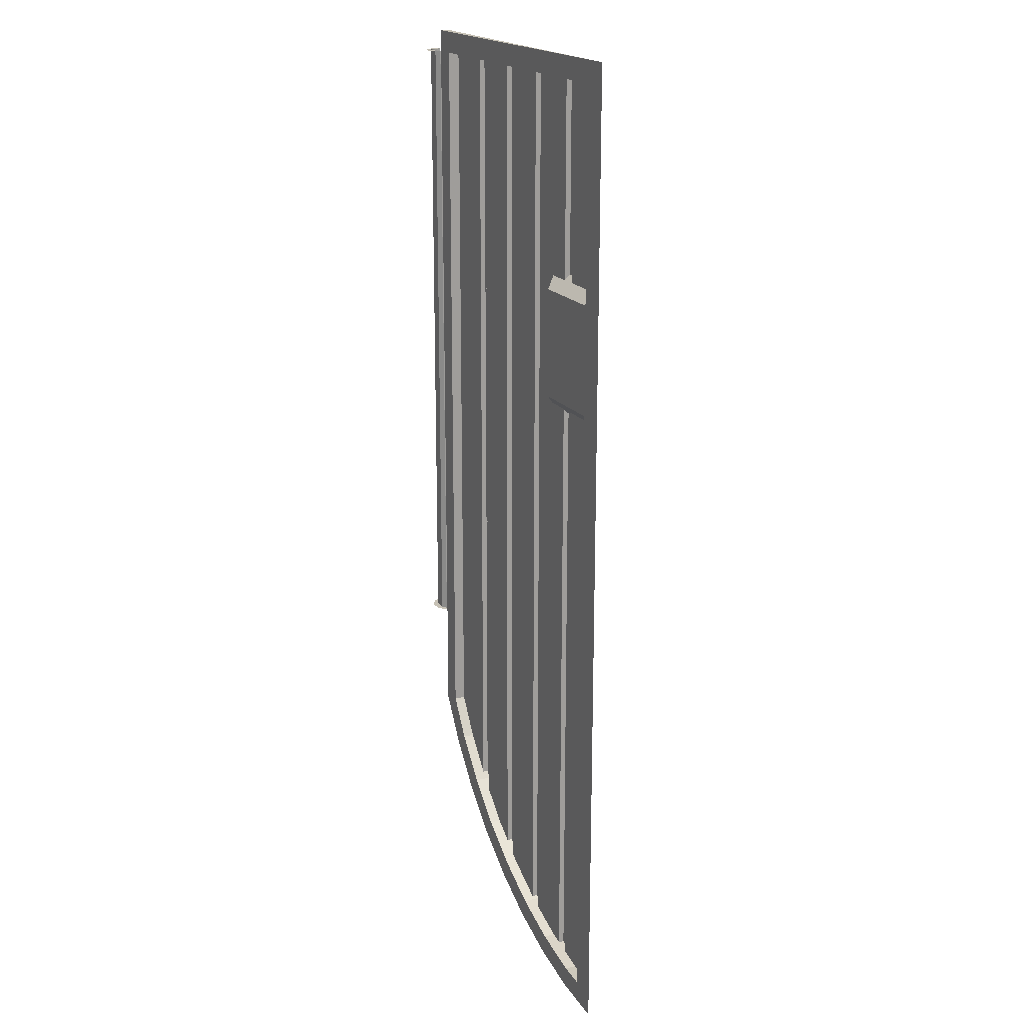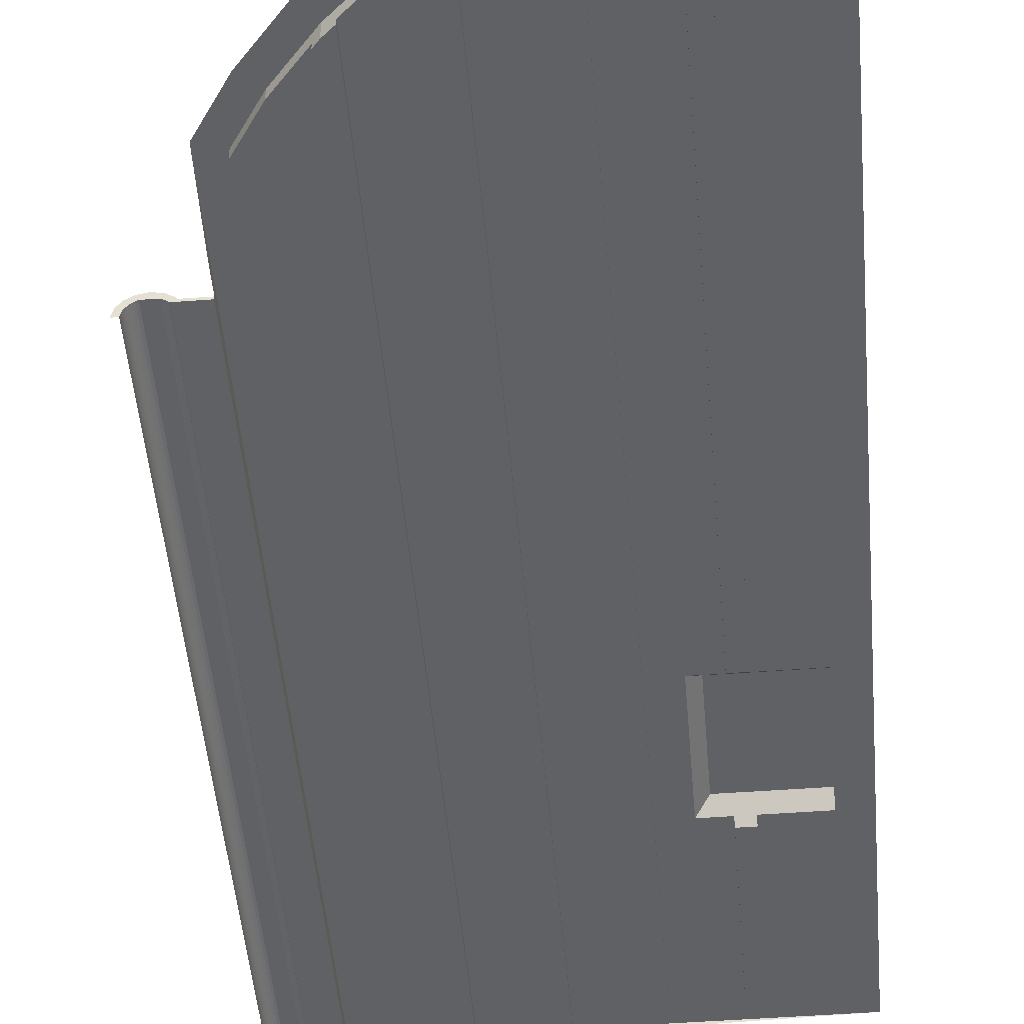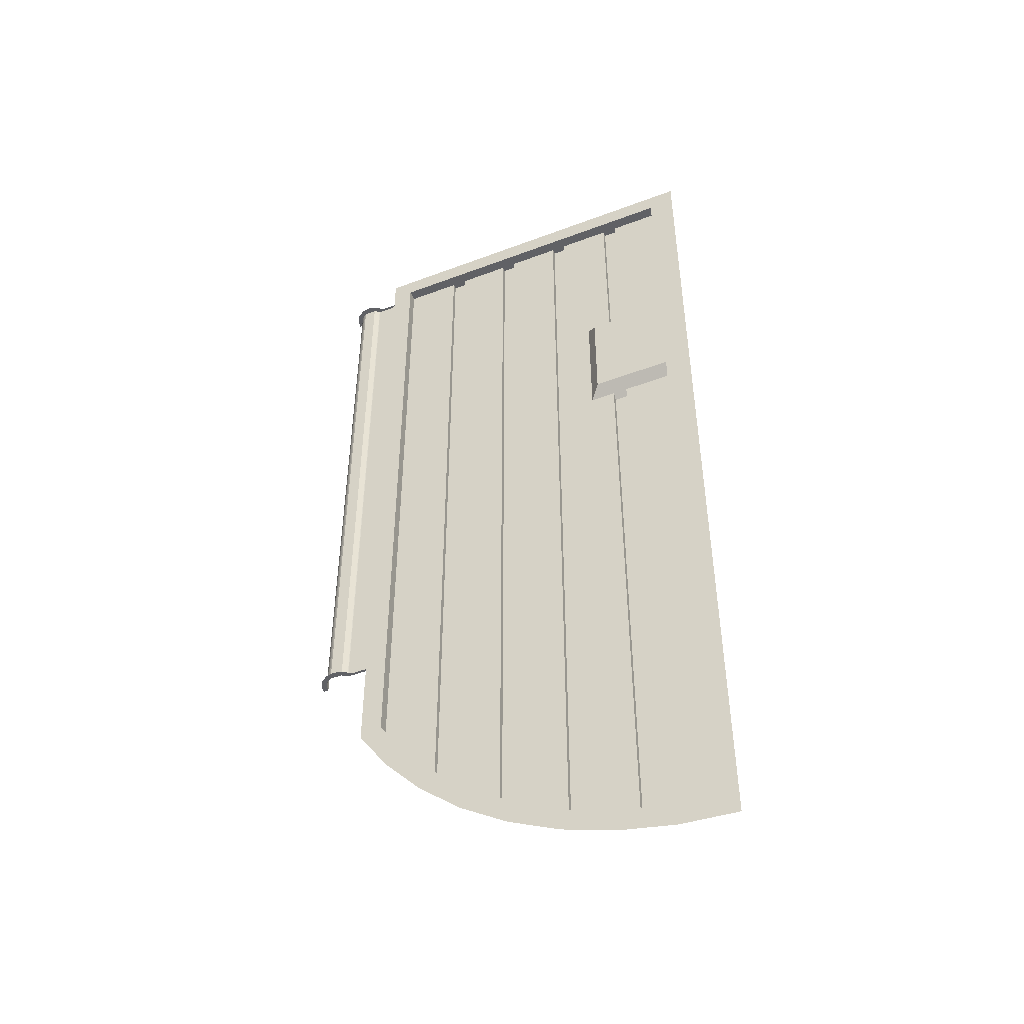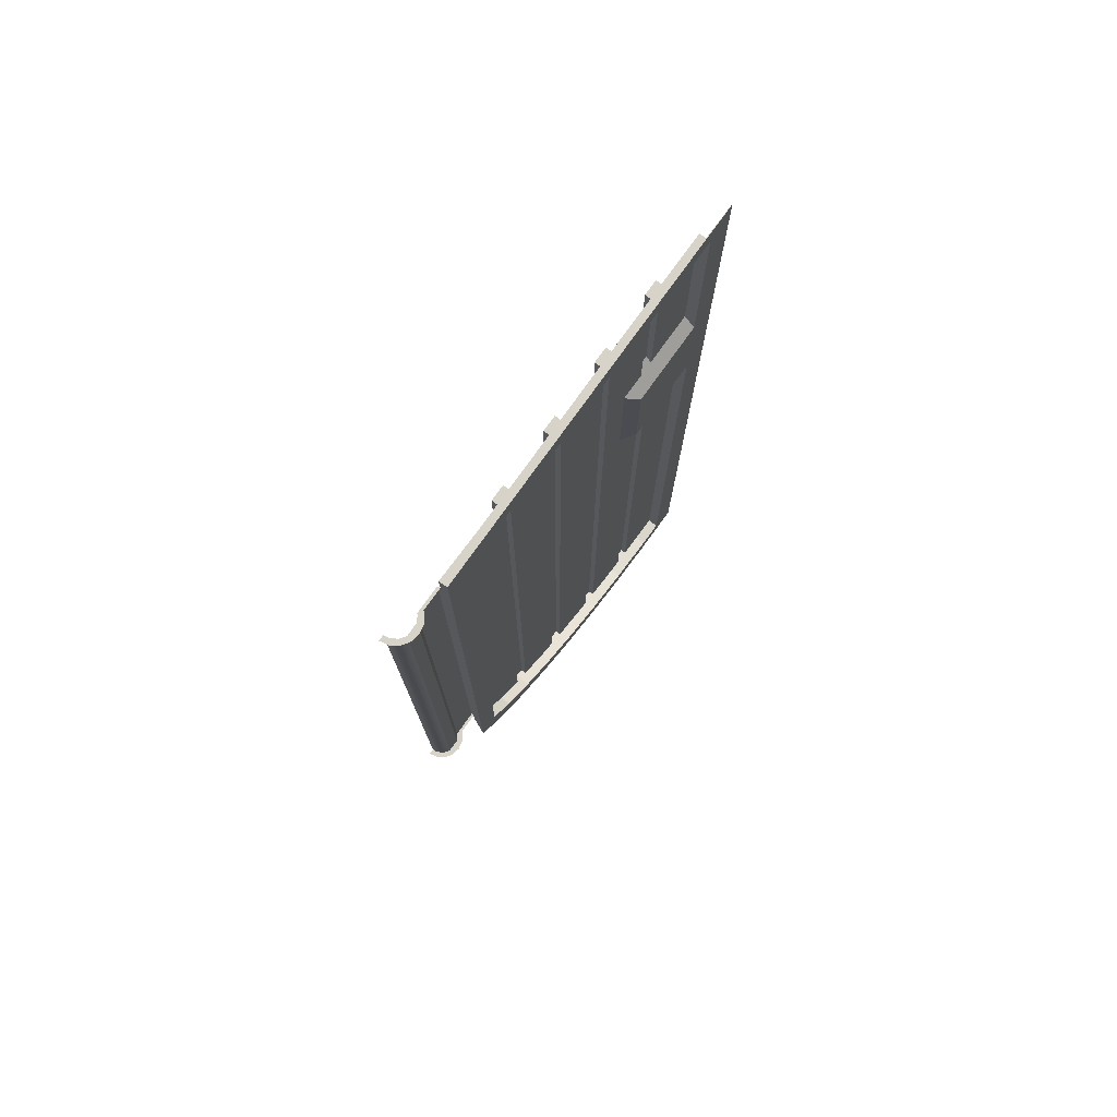
<metadata>
{"format":"obj","ext":"obj","renderer":"f3d","projection":"perspective","resolution":1024,"background":"white","views":[{"elev":18.7,"azim":65.3,"up":"+Y"},{"elev":-48.9,"azim":4.8,"up":"+Z"},{"elev":-48.7,"azim":22.8,"up":"+Y"},{"elev":77.2,"azim":-54.4,"up":"+Y"}]}
</metadata>
<code>
v -0.2 6.275 0
v -0.1848 6.275 0.07654
v -0.1386 6.275 0.0574
v -0.15 6.275 0
v -0.1848 6.275 0.07654
v -0.1414 6.275 0.1414
v -0.1061 6.275 0.1061
v -0.1386 6.275 0.0574
v -0.1414 6.275 0.1414
v -0.07654 6.275 0.1848
v -0.0574 6.275 0.1386
v -0.1061 6.275 0.1061
v -0.07654 6.275 0.1848
v 0 6.275 0.2
v 0 6.275 0.15
v -0.0574 6.275 0.1386
v 0 6.275 0.2
v 0.07654 6.275 0.1848
v 0.0574 6.275 0.1386
v 0 6.275 0.15
v 0.07654 6.275 0.1848
v 0.1414 6.275 0.1414
v 0.1061 6.275 0.1061
v 0.0574 6.275 0.1386
v -0.0574 6.275 0.1386
v -0.0574 0.325 0.1386
v 0.0574 0.325 0.1386
v 0.0574 6.275 0.1386
v 0.35 0.325 0.1
v 0.35 6.275 0.1
v 0.1101 6.275 0.1
v 0.1101 0.325 0.1
v 0.35 6.275 0.125
v 0.35 6.275 0.1
v 0.35 0.325 0.1
v 0.35 0.325 0.125
v -0.15 6.275 0
v -0.1487 6.275 0.01957
v -0.1487 0.325 0.01957
v -0.15 0.325 0
v -0.1487 6.275 0.01957
v -0.1449 6.275 0.03882
v -0.1449 0.325 0.03882
v -0.1487 0.325 0.01957
v -0.1449 6.275 0.03882
v -0.1386 6.275 0.0574
v -0.1386 0.325 0.0574
v -0.1449 0.325 0.03882
v -0.1386 6.275 0.0574
v -0.1299 6.275 0.075
v -0.1299 0.325 0.075
v -0.1386 0.325 0.0574
v -0.1299 6.275 0.075
v -0.119 6.275 0.09132
v -0.119 0.325 0.09132
v -0.1299 0.325 0.075
v -0.119 6.275 0.09132
v -0.1061 6.275 0.1061
v -0.1061 0.325 0.1061
v -0.119 0.325 0.09132
v -0.1061 6.275 0.1061
v -0.09132 6.275 0.119
v -0.09132 0.325 0.119
v -0.1061 0.325 0.1061
v -0.09132 6.275 0.119
v -0.075 6.275 0.1299
v -0.075 0.325 0.1299
v -0.09132 0.325 0.119
v -0.075 6.275 0.1299
v -0.0574 6.275 0.1386
v -0.0574 0.325 0.1386
v -0.075 0.325 0.1299
v -0.2 0.325 0
v -0.1848 0.325 0.07654
v -0.1386 0.325 0.0574
v -0.15 0.325 0
v -0.1848 0.325 0.07654
v -0.1414 0.325 0.1414
v -0.1061 0.325 0.1061
v -0.1386 0.325 0.0574
v -0.1414 0.325 0.1414
v -0.07654 0.325 0.1848
v -0.0574 0.325 0.1386
v -0.1061 0.325 0.1061
v -0.07654 0.325 0.1848
v 0 0.325 0.2
v 0 0.325 0.15
v -0.0574 0.325 0.1386
v 0 0.325 0.2
v 0.07654 0.325 0.1848
v 0.0574 0.325 0.1386
v 0 0.325 0.15
v 0.07654 0.325 0.1848
v 0.1414 0.325 0.1414
v 0.1061 0.325 0.1061
v 0.0574 0.325 0.1386
v 0 6.275 0.15
v -0.0574 6.275 0.1386
v 0.0574 6.275 0.1386
v 0.1414 6.275 0.1414
v 0.1061 6.275 0.1061
v 0.1101 6.275 0.1
v 0.1524 6.275 0.125
v 0.35 6.275 0.125
v 0.1524 6.275 0.125
v 0.1101 6.275 0.1
v 0.35 6.275 0.1
v 0.1061 6.275 0.1061
v 0.0574 6.275 0.1386
v 0.0574 0.325 0.1386
v 0.1061 0.325 0.1061
v 0.1101 6.275 0.1
v 0.1061 6.275 0.1061
v 0.1061 0.325 0.1061
v 0.1101 0.325 0.1
v 0.35 6.275 0.125
v 0.35 6.5 0.2
v 0.35 6.5 0.125
v 0.35 0.325 0.125
v 0.35 -0.621 0.2
v 0.35 6.5 0.2
v 0.35 6.275 0.125
v 0.35 0.325 0.125
v 0.35 0.1 0.125
v 0.35 -0.621 0.2
v 0 0.325 0.15
v 0.0574 0.325 0.1386
v -0.0574 0.325 0.1386
v 0.1524 0.325 0.125
v 0.1101 0.325 0.1
v 0.1061 0.325 0.1061
v 0.1414 0.325 0.1414
v 0.35 0.325 0.125
v 0.35 0.325 0.1
v 0.1101 0.325 0.1
v 0.1524 0.325 0.125
v 2.8 4.4 0.2
v 3.55 4.4 0.2
v 3.55 3.4 0.2
v 2.8 3.4 0.2
v 3.075 4.55 0.05
v 3.075 4.5 0.1
v 2.938 4.5 0.1
v 2.938 4.55 0.05
v 3.075 4.5 0.1
v 3.55 4.4 0.2
v 3.55 4.5 0.1
v 2.938 4.5 0.1
v 2.8 4.4 0.2
v 3.55 4.4 0.2
v 3.075 4.5 0.1
v 2.7 4.5 0.1
v 2.8 4.4 0.2
v 2.938 4.5 0.1
v 3.55 3.3 0.1
v 3.55 3.4 0.2
v 3.075 3.3 0.1
v 2.938 3.3 0.1
v 3.075 3.3 0.1
v 3.55 3.4 0.2
v 2.8 3.4 0.2
v 2.938 3.3 0.1
v 2.8 3.4 0.2
v 2.7 3.3 0.1
v 2.7 3.3 0.1
v 2.8 3.4 0.2
v 2.8 4.4 0.2
v 2.7 4.5 0.1
v 1.062 6.3 0.05
v 1.062 -1.229 0.05
v 1.2 -1.229 0.05
v 1.2 6.3 0.05
v 1.2 6.3 0.05
v 1.2 -1.229 0.05
v 1.2 -1.229 0.1
v 1.2 6.3 0.1
v 1.062 -1.229 0.05
v 1.062 6.3 0.05
v 1.062 6.3 0.1
v 1.062 -1.229 0.1
v 1.062 6.3 0.05
v 1.2 6.3 0.05
v 1.2 6.3 0.1
v 1.062 6.3 0.1
v 1.688 6.3 0.05
v 1.688 -1.749 0.05
v 1.825 -1.749 0.05
v 1.825 6.3 0.05
v 1.825 6.3 0.05
v 1.825 -1.749 0.05
v 1.825 -1.749 0.1
v 1.825 6.3 0.1
v 1.688 -1.749 0.05
v 1.688 6.3 0.05
v 1.688 6.3 0.1
v 1.688 -1.749 0.1
v 1.688 6.3 0.05
v 1.825 6.3 0.05
v 1.825 6.3 0.1
v 1.688 6.3 0.1
v 2.312 6.3 0.05
v 2.312 -2.094 0.05
v 2.45 -2.094 0.05
v 2.45 6.3 0.05
v 2.45 6.3 0.05
v 2.45 -2.094 0.05
v 2.45 -2.094 0.1
v 2.45 6.3 0.1
v 2.312 -2.094 0.05
v 2.312 6.3 0.05
v 2.312 6.3 0.1
v 2.312 -2.094 0.1
v 2.312 6.3 0.05
v 2.45 6.3 0.05
v 2.45 6.3 0.1
v 2.312 6.3 0.1
v 3.075 6.3 0.05
v 2.938 6.3 0.05
v 2.938 4.55 0.05
v 3.075 4.55 0.05
v 2.938 6.3 0.1
v 2.938 6.3 0.05
v 3.075 6.3 0.05
v 3.075 6.3 0.1
v 3.075 3.25 0.05
v 2.938 3.25 0.05
v 2.938 -2.294 0.05
v 3.075 -2.294 0.05
v 2.938 3.3 0.1
v 2.938 3.25 0.05
v 3.075 3.25 0.05
v 3.075 3.3 0.1
v 1.2 -1.363 0.05
v 1.2 -1.229 0.05
v 1.2 -1.229 0.1
v 1.2 -1.363 0.1
v 1.825 -1.841 0.05
v 1.825 -1.749 0.05
v 1.825 -1.749 0.1
v 1.825 -1.841 0.1
v 2.45 -2.146 0.05
v 2.45 -2.094 0.05
v 2.45 -2.094 0.1
v 2.45 -2.146 0.1
v 3.075 -2.322 0.05
v 3.075 -2.294 0.05
v 3.075 -2.294 0.1
v 3.075 -2.322 0.1
v 0.55 -0.5611 0.2
v 0.55 6.3 0.2
v 0.55 6.3 0.1
v 0.55 -0.5611 0.1
v 3.304 -2.367 0.2
v 3.278 -2.566 0.2
v 3.8 -2.6 0.2
v 3.55 -2.384 0.2
v 2.817 -2.27 0.2
v 2.765 -2.464 0.2
v 3.278 -2.566 0.2
v 3.304 -2.367 0.2
v 2.346 -2.111 0.2
v 2.269 -2.296 0.2
v 2.765 -2.464 0.2
v 2.817 -2.27 0.2
v 1.9 -1.891 0.2
v 1.8 -2.064 0.2
v 2.269 -2.296 0.2
v 2.346 -2.111 0.2
v 1.487 -1.615 0.2
v 1.365 -1.774 0.2
v 1.8 -2.064 0.2
v 1.9 -1.891 0.2
v 1.113 -1.287 0.2
v 0.9716 -1.428 0.2
v 1.365 -1.774 0.2
v 1.487 -1.615 0.2
v 0.7851 -0.9134 0.2
v 0.6264 -1.035 0.2
v 0.9716 -1.428 0.2
v 1.113 -1.287 0.2
v 0.55 -0.5611 0.2
v 0.35 -0.621 0.2
v 0.6264 -1.035 0.2
v 0.7851 -0.9134 0.2
v 0.55 -0.5611 0.2
v 0.55 6.3 0.2
v 0.35 6.5 0.2
v 0.35 -0.621 0.2
v 3.55 6.3 0.2
v 3.8 6.5 0.2
v 0.35 6.5 0.2
v 0.55 6.3 0.2
v 3.55 4.4 0.2
v 3.8 6.5 0.2
v 3.55 6.3 0.2
v 3.55 3.4 0.2
v 3.8 -2.6 0.2
v 3.8 6.5 0.2
v 3.55 4.4 0.2
v 3.55 -2.384 0.2
v 3.8 -2.6 0.2
v 3.55 3.4 0.2
v 0.35 6.5 0.2
v 3.8 6.5 0.2
v 0.35 6.5 0.125
v 1.062 6.3 0.1
v 0.55 6.3 0.2
v 0.55 6.3 0.1
v 1.2 6.3 0.1
v 0.55 6.3 0.2
v 1.062 6.3 0.1
v 1.688 6.3 0.1
v 0.55 6.3 0.2
v 1.2 6.3 0.1
v 1.825 6.3 0.1
v 0.55 6.3 0.2
v 1.688 6.3 0.1
v 2.312 6.3 0.1
v 3.55 6.3 0.2
v 0.55 6.3 0.2
v 1.825 6.3 0.1
v 2.45 6.3 0.1
v 3.55 6.3 0.2
v 2.312 6.3 0.1
v 2.938 6.3 0.1
v 3.55 6.3 0.2
v 2.45 6.3 0.1
v 3.075 6.3 0.1
v 3.55 6.3 0.2
v 2.938 6.3 0.1
v 3.55 6.3 0.1
v 3.55 6.3 0.2
v 3.075 6.3 0.1
v 3.55 4.5 0.1
v 3.55 4.4 0.2
v 3.55 6.3 0.2
v 3.55 6.3 0.1
v 3.55 -2.384 0.1
v 3.55 -2.384 0.2
v 3.55 3.4 0.2
v 3.55 3.3 0.1
v 0.55 -0.5611 0.1
v 0.55 -0.5611 0.2
v 0.7851 -0.9134 0.2
v 0.7851 -0.9134 0.1
v 1.062 -1.229 0.05
v 1.062 -1.229 0.1
v 1.113 -1.287 0.2
v 1.113 -1.287 0.05
v 1.2 -1.363 0.05
v 1.113 -1.287 0.05
v 1.113 -1.287 0.2
v 1.2 -1.363 0.1
v 0.7851 -0.9134 0.1
v 0.7851 -0.9134 0.2
v 1.113 -1.287 0.2
v 1.062 -1.229 0.1
v 1.2 -1.363 0.1
v 1.113 -1.287 0.2
v 1.487 -1.615 0.2
v 1.487 -1.615 0.1
v 1.487 -1.615 0.1
v 1.487 -1.615 0.2
v 1.688 -1.749 0.1
v 1.688 -1.749 0.1
v 1.487 -1.615 0.2
v 1.9 -1.891 0.2
v 1.825 -1.841 0.1
v 1.688 -1.749 0.05
v 1.688 -1.749 0.1
v 1.825 -1.841 0.1
v 1.825 -1.841 0.05
v 1.825 -1.841 0.1
v 1.9 -1.891 0.2
v 1.9 -1.891 0.1
v 1.9 -1.891 0.1
v 1.9 -1.891 0.2
v 2.346 -2.111 0.2
v 2.312 -2.094 0.1
v 2.312 -2.094 0.05
v 2.312 -2.094 0.1
v 2.346 -2.111 0.2
v 2.346 -2.111 0.05
v 2.45 -2.146 0.05
v 2.346 -2.111 0.05
v 2.346 -2.111 0.2
v 2.45 -2.146 0.1
v 2.45 -2.146 0.1
v 2.346 -2.111 0.2
v 2.817 -2.27 0.2
v 2.817 -2.27 0.1
v 2.817 -2.27 0.1
v 2.817 -2.27 0.2
v 2.938 -2.294 0.1
v 2.938 -2.294 0.1
v 2.817 -2.27 0.2
v 3.304 -2.367 0.2
v 3.075 -2.322 0.1
v 2.938 -2.294 0.05
v 2.938 -2.294 0.1
v 3.075 -2.322 0.1
v 3.075 -2.322 0.05
v 3.075 -2.322 0.1
v 3.304 -2.367 0.2
v 3.304 -2.367 0.1
v 3.304 -2.367 0.1
v 3.304 -2.367 0.2
v 3.55 -2.384 0.2
v 3.55 -2.384 0.1
v 1.062 -1.229 0.1
v 1.062 6.3 0.1
v 0.55 6.3 0.1
v 0.55 -0.5611 0.1
v 1.688 -1.749 0.1
v 1.688 6.3 0.1
v 1.2 6.3 0.1
v 1.2 -1.229 0.1
v 2.312 -2.094 0.1
v 2.312 6.3 0.1
v 1.825 6.3 0.1
v 1.825 -1.749 0.1
v 2.7 4.5 0.1
v 2.938 4.5 0.1
v 2.938 6.3 0.1
v 2.45 6.3 0.1
v 2.7 3.3 0.1
v 2.7 4.5 0.1
v 2.45 6.3 0.1
v 2.45 -2.094 0.1
v 2.45 -2.094 0.1
v 2.938 -2.294 0.1
v 2.938 3.3 0.1
v 2.7 3.3 0.1
v 3.075 4.5 0.1
v 3.55 4.5 0.1
v 3.55 6.3 0.1
v 3.075 6.3 0.1
v 3.075 -2.294 0.1
v 3.55 -2.384 0.1
v 3.55 3.3 0.1
v 3.075 3.3 0.1
v 0.7851 -0.9134 0.1
v 1.062 -1.229 0.1
v 0.55 -0.5611 0.1
v 1.2 -1.363 0.1
v 1.487 -1.615 0.1
v 1.688 -1.749 0.1
v 1.2 -1.229 0.1
v 1.825 -1.841 0.1
v 1.9 -1.891 0.1
v 2.312 -2.094 0.1
v 1.825 -1.749 0.1
v 2.45 -2.146 0.1
v 2.817 -2.27 0.1
v 2.938 -2.294 0.1
v 2.45 -2.094 0.1
v 3.075 -2.322 0.1
v 3.304 -2.367 0.1
v 3.55 -2.384 0.1
v 3.075 -2.294 0.1
v 1.113 -1.287 0.05
v 1.2 -1.363 0.05
v 1.2 -1.229 0.05
v 1.062 -1.229 0.05
v 1.825 -1.841 0.05
v 1.825 -1.749 0.05
v 1.688 -1.749 0.05
v 2.346 -2.111 0.05
v 2.45 -2.146 0.05
v 2.45 -2.094 0.05
v 2.312 -2.094 0.05
v 3.075 -2.322 0.05
v 3.075 -2.294 0.05
v 2.938 -2.294 0.05
v 2.938 4.55 0.05
v 2.938 6.3 0.05
v 2.938 6.3 0.1
v 2.938 4.5 0.1
v 2.938 -2.294 0.05
v 2.938 3.25 0.05
v 2.938 3.3 0.1
v 2.938 -2.294 0.1
v 3.075 4.55 0.05
v 3.075 4.5 0.1
v 3.075 6.3 0.1
v 3.075 6.3 0.05
v 3.075 -2.294 0.05
v 3.075 -2.294 0.1
v 3.075 3.3 0.1
v 3.075 3.25 0.05
g mesh6915491
f 1 3 2
f 3 1 4
f 5 7 6
f 7 5 8
f 9 11 10
f 11 9 12
f 13 15 14
f 15 13 16
f 17 19 18
f 19 17 20
f 21 23 22
f 23 21 24
g mesh6915494
f 25 26 27
f 27 28 25
g mesh6915496
f 29 30 31
f 31 32 29
g mesh6915497
f 33 34 35
f 35 36 33
g mesh6915502
f 37 39 38
f 39 37 40
f 41 43 42
f 43 41 44
f 45 47 46
f 47 45 48
f 49 51 50
f 51 49 52
f 53 55 54
f 55 53 56
f 57 59 58
f 59 57 60
f 61 63 62
f 63 61 64
f 65 67 66
f 67 65 68
f 69 71 70
f 71 69 72
g mesh6915504
f 73 74 75
f 75 76 73
f 77 78 79
f 79 80 77
f 81 82 83
f 83 84 81
f 85 86 87
f 87 88 85
f 89 90 91
f 91 92 89
f 93 94 95
f 95 96 93
f 97 98 99
f 100 101 102
f 102 103 100
f 104 105 106
f 106 107 104
f 108 109 110
f 110 111 108
f 112 113 114
f 114 115 112
f 116 117 118
f 119 120 121
f 121 122 119
f 123 124 125
f 126 127 128
f 129 130 131
f 131 132 129
f 133 134 135
f 135 136 133
g mesh6915508
f 137 139 138
f 139 137 140
g mesh6915511
f 141 143 142
f 143 141 144
f 145 146 147
f 148 149 150
f 150 151 148
f 152 153 154
f 155 156 157
f 158 159 160
f 160 161 158
f 162 163 164
f 165 166 167
f 167 168 165
g mesh6915513
f 169 170 171
f 171 172 169
g mesh6915514
f 173 174 175
f 175 176 173
g mesh6915515
f 177 178 179
f 179 180 177
g mesh6915516
f 181 182 183
f 183 184 181
g mesh6915518
f 185 186 187
f 187 188 185
g mesh6915519
f 189 190 191
f 191 192 189
g mesh6915520
f 193 194 195
f 195 196 193
g mesh6915521
f 197 198 199
f 199 200 197
g mesh6915523
f 201 202 203
f 203 204 201
g mesh6915524
f 205 206 207
f 207 208 205
g mesh6915525
f 209 210 211
f 211 212 209
g mesh6915526
f 213 214 215
f 215 216 213
g mesh6915528
f 217 218 219
f 219 220 217
g mesh6915529
f 221 222 223
f 223 224 221
g mesh6915531
f 225 226 227
f 227 228 225
g mesh6915532
f 229 230 231
f 231 232 229
g mesh6915534
f 233 235 234
f 235 233 236
g mesh6915536
f 237 239 238
f 239 237 240
g mesh6915538
f 241 243 242
f 243 241 244
g mesh6915540
f 245 247 246
f 247 245 248
g mesh6915542
f 249 251 250
f 251 249 252
f 253 254 255
f 255 256 253
f 257 258 259
f 259 260 257
f 261 262 263
f 263 264 261
f 265 266 267
f 267 268 265
f 269 270 271
f 271 272 269
f 273 274 275
f 275 276 273
f 277 278 279
f 279 280 277
f 281 282 283
f 283 284 281
f 285 286 287
f 287 288 285
f 289 290 291
f 291 292 289
f 293 294 295
f 296 297 298
f 298 299 296
f 300 301 302
f 303 304 305
f 306 307 308
f 309 310 311
f 312 313 314
f 315 316 317
f 318 319 320
f 320 321 318
f 322 323 324
f 325 326 327
f 328 329 330
f 331 332 333
f 334 335 336
f 336 337 334
f 338 339 340
f 340 341 338
f 342 343 344
f 344 345 342
f 346 347 348
f 348 349 346
f 350 351 352
f 352 353 350
f 354 355 356
f 356 357 354
f 358 359 360
f 360 361 358
f 362 363 364
f 365 366 367
f 367 368 365
f 369 370 371
f 371 372 369
f 373 374 375
f 376 377 378
f 378 379 376
f 380 381 382
f 382 383 380
f 384 385 386
f 386 387 384
f 388 389 390
f 390 391 388
f 392 393 394
f 395 396 397
f 397 398 395
f 399 400 401
f 401 402 399
f 403 404 405
f 406 407 408
f 408 409 406
f 410 411 412
f 412 413 410
f 414 415 416
f 416 417 414
f 418 419 420
f 420 421 418
f 422 423 424
f 424 425 422
f 426 427 428
f 428 429 426
f 430 431 432
f 432 433 430
f 434 435 436
f 436 437 434
f 438 439 440
f 440 441 438
f 442 443 444
f 445 446 447
f 447 448 445
f 449 450 451
f 451 452 449
f 453 454 455
f 455 456 453
f 457 458 459
f 459 460 457
f 461 462 463
f 463 464 461
f 465 466 467
f 468 469 470
f 470 471 468
f 472 473 474
f 475 476 477
f 477 478 475
f 479 480 481
f 481 482 479
f 483 484 485
f 485 486 483
f 487 488 489
f 489 490 487

</code>
